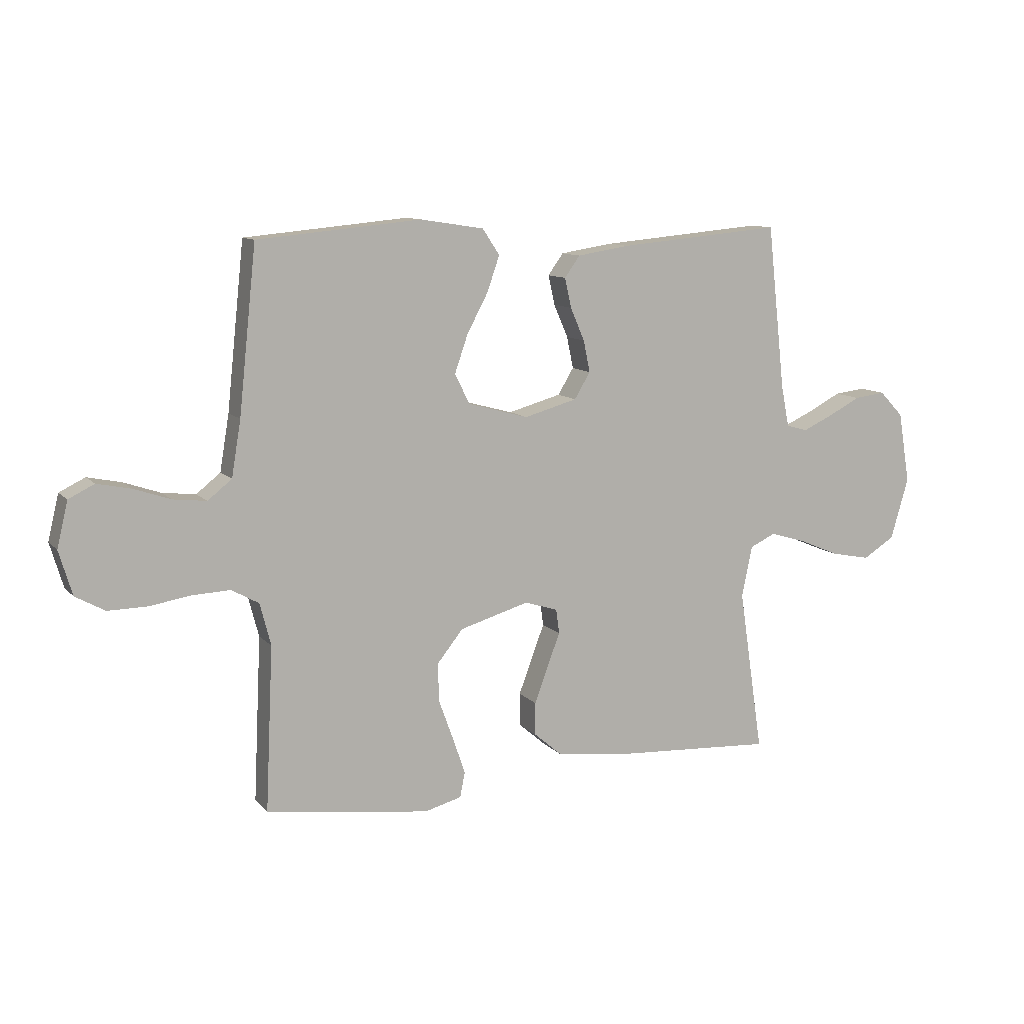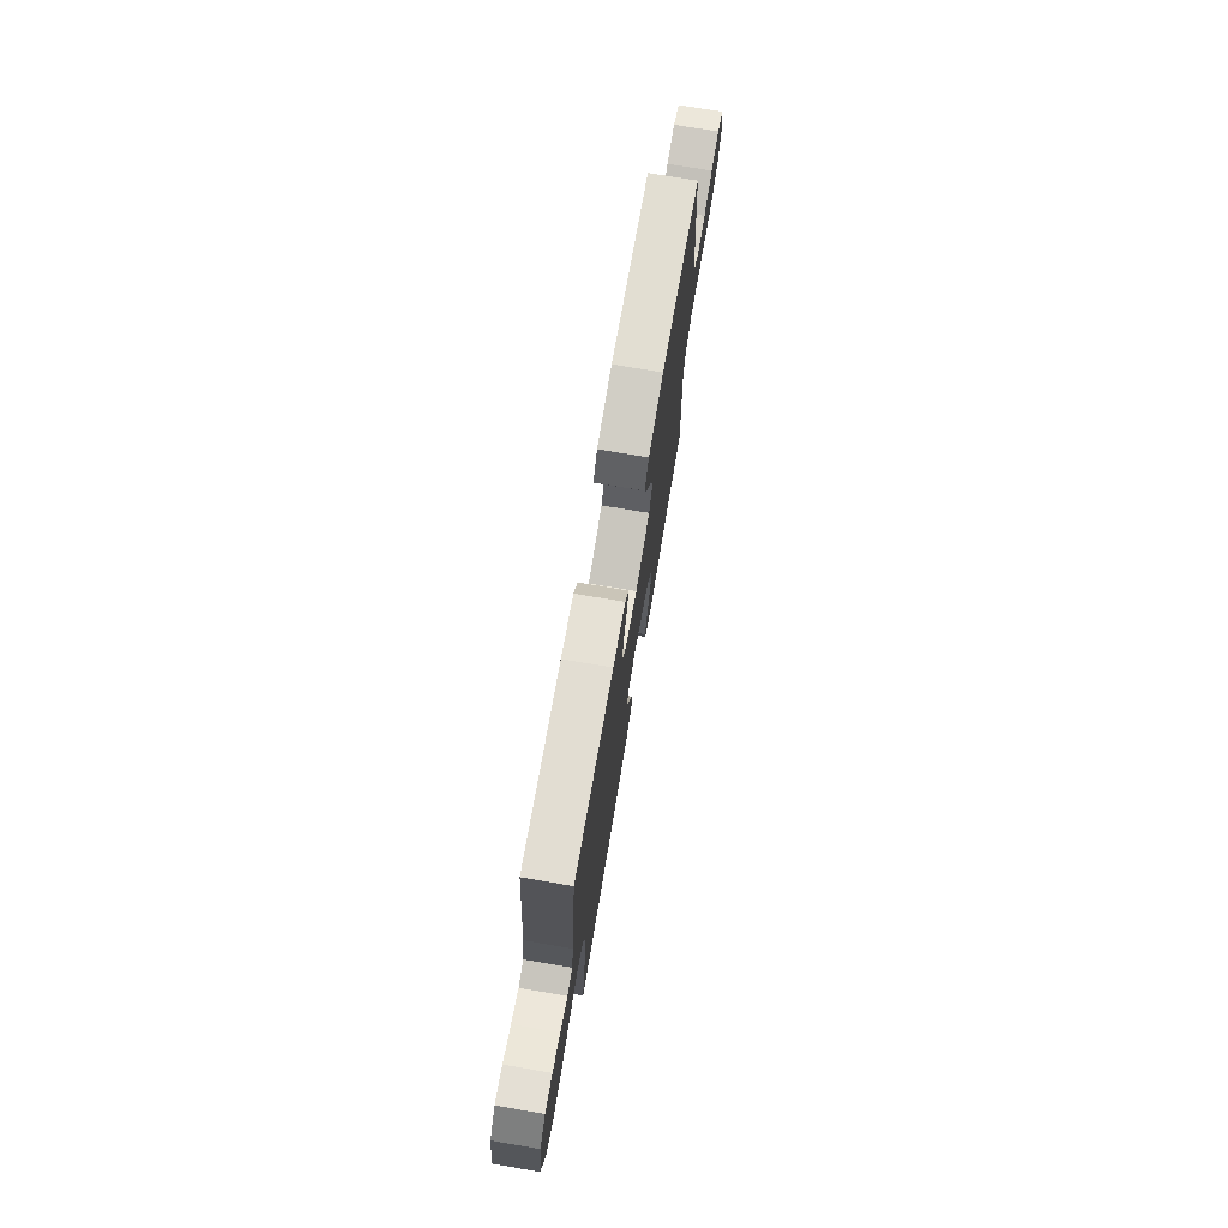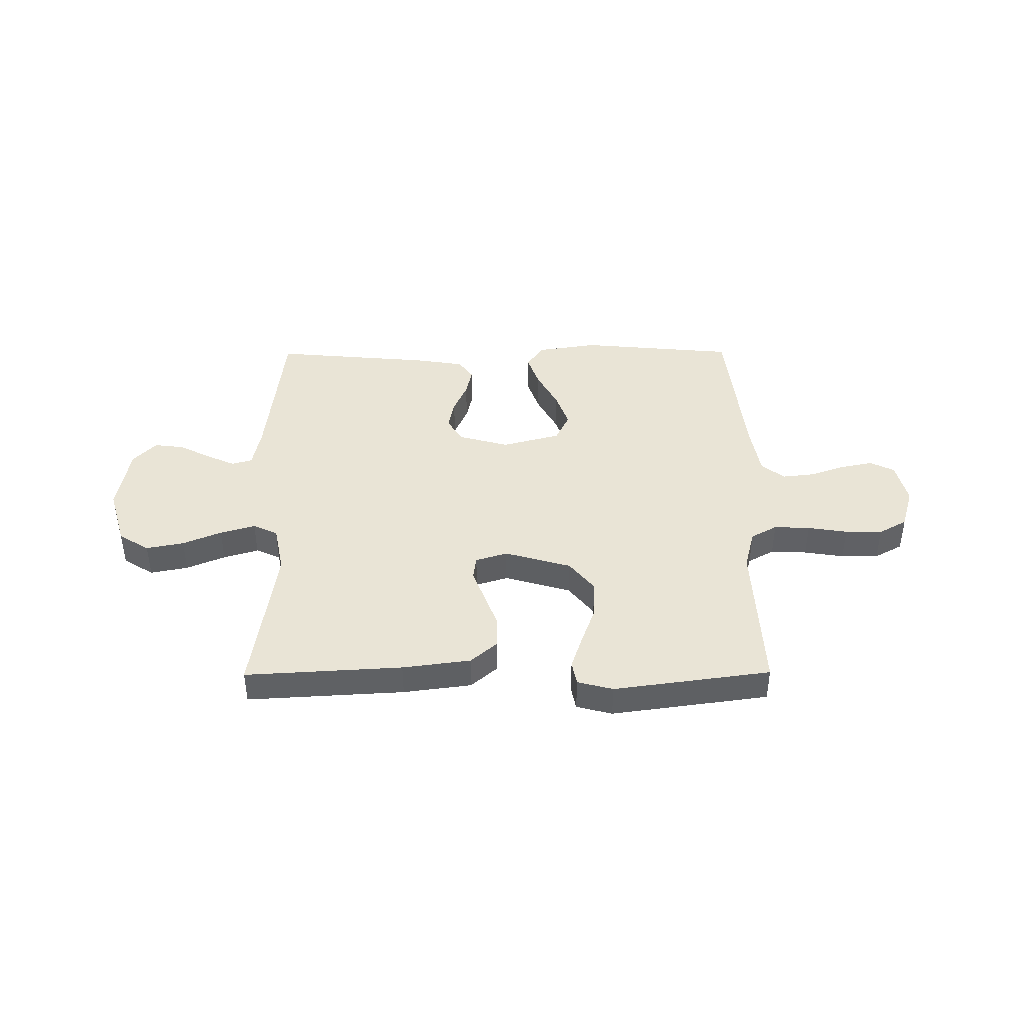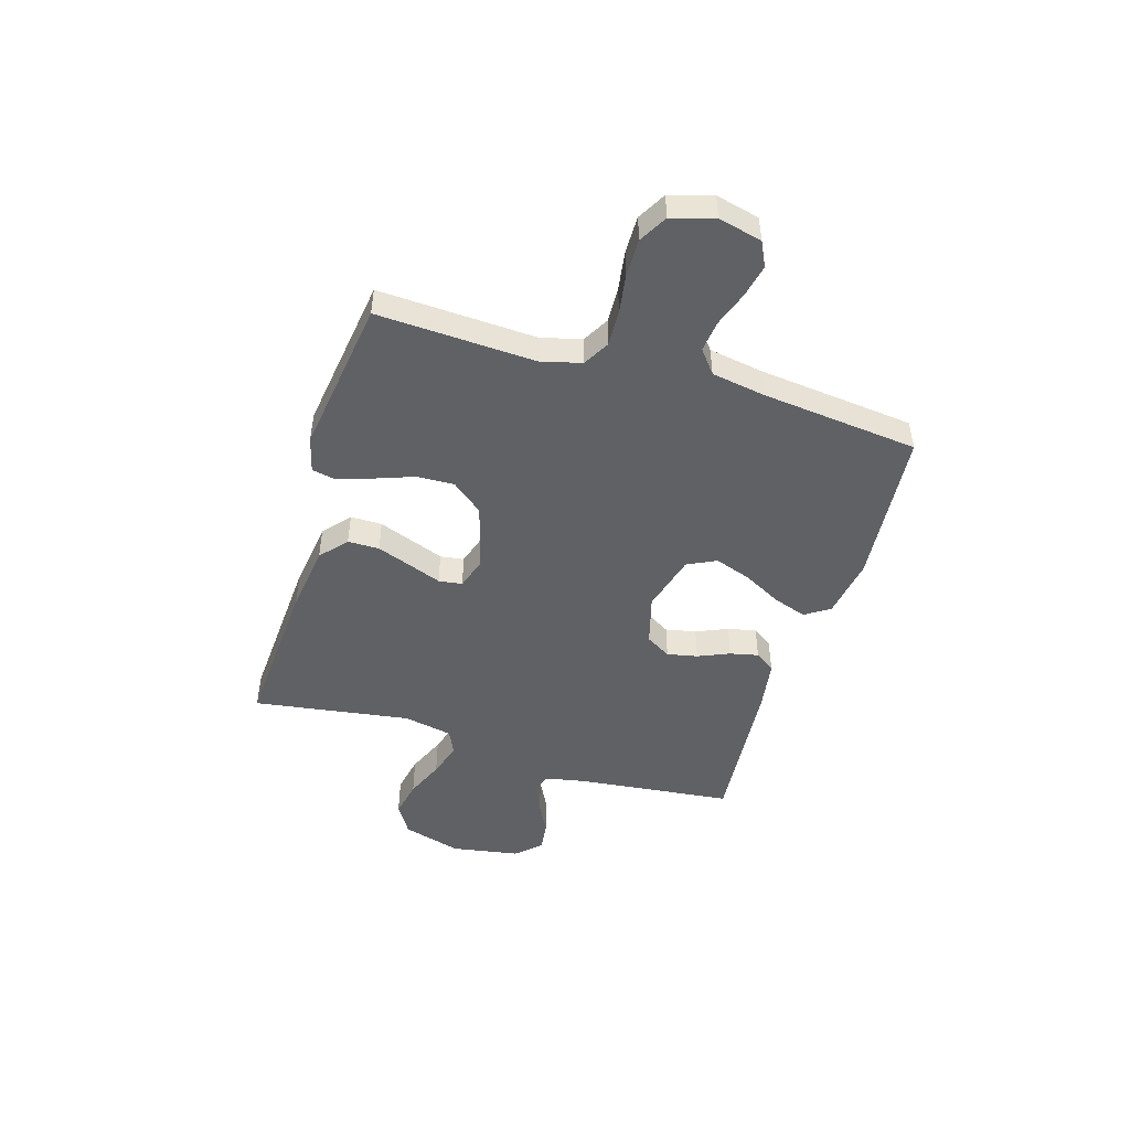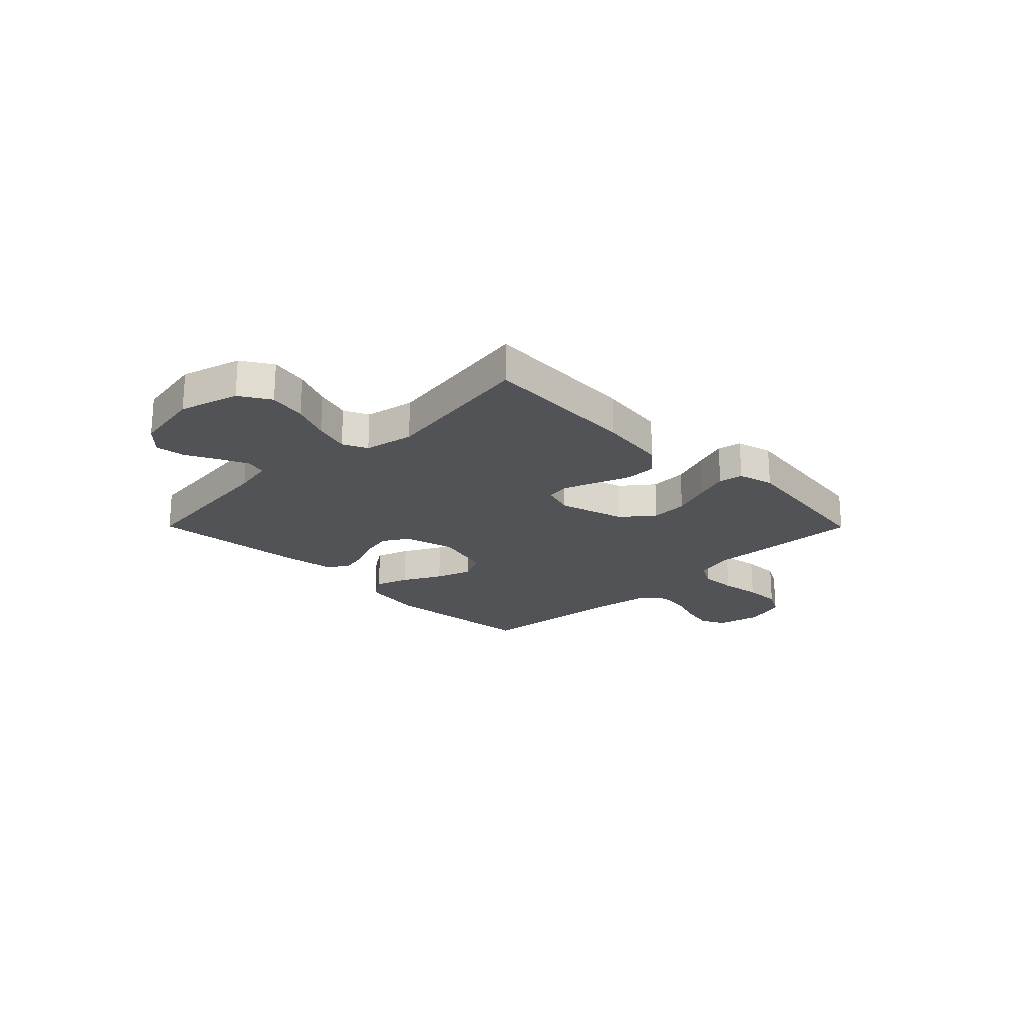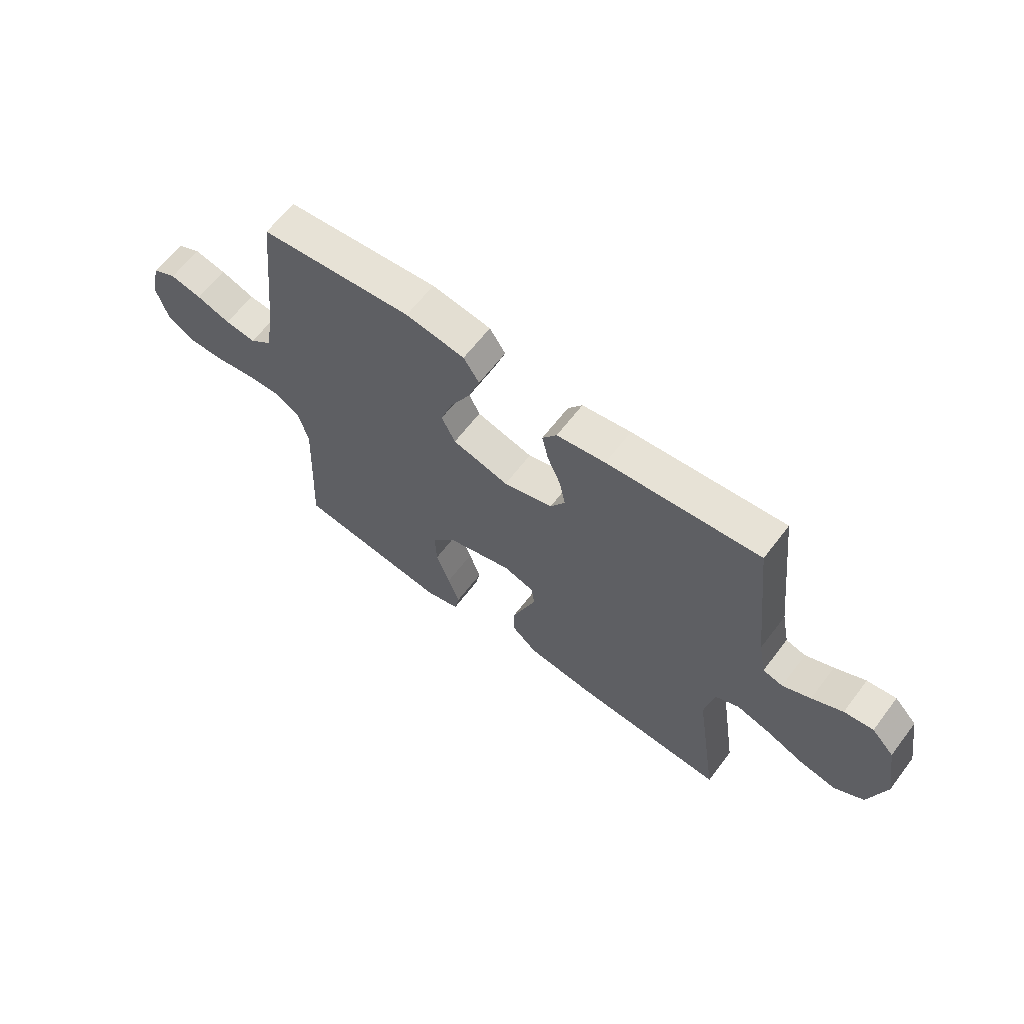
<metadata>
{"format":"obj","ext":"obj","renderer":"f3d","projection":"perspective","resolution":1024,"background":"white","views":[{"elev":10.6,"azim":-24.1,"up":"+Z"},{"elev":73.5,"azim":99.6,"up":"+Z"},{"elev":42.4,"azim":179.6,"up":"+Y"},{"elev":-47.6,"azim":-107.0,"up":"+Y"},{"elev":-21.7,"azim":134.8,"up":"+Y"},{"elev":63.0,"azim":37.2,"up":"+Z"}]}
</metadata>
<code>
v 0.5 0.07 0.5
v 0.533 0.07 0.2
v 0.548 0.07 0.124
v 0.587 0.07 0.113
v 0.642 0.07 0.138
v 0.702 0.07 0.169
v 0.759 0.07 0.176
v 0.803 0.07 0.13
v 0.825 0.07 0
v 0.792 0.07 -0.113
v 0.734 0.07 -0.149
v 0.662 0.07 -0.135
v 0.588 0.07 -0.104
v 0.521 0.07 -0.084
v 0.474 0.07 -0.106
v 0.455 0.07 -0.2
v 0.5 0.07 -0.5
v 0.2 0.07 -0.483
v 0.07 0.07 -0.466
v 0.019 0.07 -0.422
v 0.019 0.07 -0.362
v 0.044 0.07 -0.295
v 0.067 0.07 -0.234
v 0.061 0.07 -0.189
v 0 0.07 -0.17
v -0.127 0.07 -0.207
v -0.175 0.07 -0.267
v -0.172 0.07 -0.338
v -0.145 0.07 -0.412
v -0.123 0.07 -0.477
v -0.132 0.07 -0.523
v -0.2 0.07 -0.541
v -0.5 0.07 -0.5
v -0.486 0.07 -0.2
v -0.506 0.07 -0.123
v -0.556 0.07 -0.095
v -0.625 0.07 -0.098
v -0.701 0.07 -0.11
v -0.772 0.07 -0.111
v -0.826 0.07 -0.081
v -0.85 0.07 0
v -0.83 0.07 0.083
v -0.783 0.07 0.106
v -0.721 0.07 0.093
v -0.654 0.07 0.07
v -0.593 0.07 0.063
v -0.549 0.07 0.098
v -0.532 0.07 0.2
v -0.5 0.07 0.5
v -0.2 0.07 0.528
v -0.084 0.07 0.51
v -0.053 0.07 0.463
v -0.075 0.07 0.399
v -0.114 0.07 0.326
v -0.138 0.07 0.257
v -0.111 0.07 0.202
v 0 0.07 0.172
v 0.097 0.07 0.199
v 0.126 0.07 0.247
v 0.114 0.07 0.305
v 0.088 0.07 0.365
v 0.076 0.07 0.419
v 0.104 0.07 0.458
v 0.2 0.07 0.473
v 0.5 0 0.5
v 0.533 0 0.2
v 0.548 0 0.124
v 0.587 0 0.113
v 0.642 0 0.138
v 0.702 0 0.169
v 0.759 0 0.176
v 0.803 0 0.13
v 0.825 0 0
v 0.792 0 -0.113
v 0.734 0 -0.149
v 0.662 0 -0.135
v 0.588 0 -0.104
v 0.521 0 -0.084
v 0.474 0 -0.106
v 0.455 0 -0.2
v 0.5 0 -0.5
v 0.2 0 -0.483
v 0.07 0 -0.466
v 0.019 0 -0.422
v 0.019 0 -0.362
v 0.044 0 -0.295
v 0.067 0 -0.234
v 0.061 0 -0.189
v 0 0 -0.17
v -0.127 0 -0.207
v -0.175 0 -0.267
v -0.172 0 -0.338
v -0.145 0 -0.412
v -0.123 0 -0.477
v -0.132 0 -0.523
v -0.2 0 -0.541
v -0.5 0 -0.5
v -0.486 0 -0.2
v -0.506 0 -0.123
v -0.556 0 -0.095
v -0.625 0 -0.098
v -0.701 0 -0.11
v -0.772 0 -0.111
v -0.826 0 -0.081
v -0.85 0 0
v -0.83 0 0.083
v -0.783 0 0.106
v -0.721 0 0.093
v -0.654 0 0.07
v -0.593 0 0.063
v -0.549 0 0.098
v -0.532 0 0.2
v -0.5 0 0.5
v -0.2 0 0.528
v -0.084 0 0.51
v -0.053 0 0.463
v -0.075 0 0.399
v -0.114 0 0.326
v -0.138 0 0.257
v -0.111 0 0.202
v 0 0 0.172
v 0.097 0 0.199
v 0.126 0 0.247
v 0.114 0 0.305
v 0.088 0 0.365
v 0.076 0 0.419
v 0.104 0 0.458
v 0.2 0 0.473
f 63 64 1 2
f 60 61 62 63
f 59 60 63 2
f 58 59 2 3
f 57 58 3 4
f 51 52 53 54
f 51 54 55
f 48 49 50 51
f 47 48 51 55
f 46 47 55 56
f 42 43 44 45
f 42 45 46
f 41 42 46
f 40 41 46
f 37 38 39 40
f 36 37 40 46
f 35 36 46 56
f 31 32 33 34
f 28 29 30 31
f 28 31 34 35
f 20 21 22 23
f 18 19 20 23
f 16 17 18 23
f 15 16 23 24
f 14 15 24 25
f 10 11 12 13
f 10 13 14
f 9 10 14
f 8 9 14 25
f 5 6 7 8
f 4 5 8 25
f 35 56 57
f 27 28 35
f 26 27 35 57
f 4 25 26 57
f 66 65 128 127
f 127 126 125 124
f 66 127 124 123
f 67 66 123 122
f 68 67 122 121
f 118 117 116 115
f 119 118 115
f 115 114 113 112
f 119 115 112 111
f 120 119 111 110
f 109 108 107 106
f 110 109 106
f 110 106 105
f 110 105 104
f 104 103 102 101
f 110 104 101 100
f 120 110 100 99
f 98 97 96 95
f 95 94 93 92
f 99 98 95 92
f 87 86 85 84
f 87 84 83 82
f 87 82 81 80
f 88 87 80 79
f 89 88 79 78
f 77 76 75 74
f 78 77 74
f 78 74 73
f 89 78 73 72
f 72 71 70 69
f 89 72 69 68
f 121 120 99
f 99 92 91
f 121 99 91 90
f 121 90 89 68
f 1 65 66 2
f 2 66 67 3
f 3 67 68 4
f 4 68 69 5
f 5 69 70 6
f 6 70 71 7
f 7 71 72 8
f 8 72 73 9
f 9 73 74 10
f 10 74 75 11
f 11 75 76 12
f 12 76 77 13
f 13 77 78 14
f 14 78 79 15
f 15 79 80 16
f 16 80 81 17
f 17 81 82 18
f 18 82 83 19
f 19 83 84 20
f 20 84 85 21
f 21 85 86 22
f 22 86 87 23
f 23 87 88 24
f 24 88 89 25
f 25 89 90 26
f 26 90 91 27
f 27 91 92 28
f 28 92 93 29
f 29 93 94 30
f 30 94 95 31
f 31 95 96 32
f 32 96 97 33
f 33 97 98 34
f 34 98 99 35
f 35 99 100 36
f 36 100 101 37
f 37 101 102 38
f 38 102 103 39
f 39 103 104 40
f 40 104 105 41
f 41 105 106 42
f 42 106 107 43
f 43 107 108 44
f 44 108 109 45
f 45 109 110 46
f 46 110 111 47
f 47 111 112 48
f 48 112 113 49
f 49 113 114 50
f 50 114 115 51
f 51 115 116 52
f 52 116 117 53
f 53 117 118 54
f 54 118 119 55
f 55 119 120 56
f 56 120 121 57
f 57 121 122 58
f 58 122 123 59
f 59 123 124 60
f 60 124 125 61
f 61 125 126 62
f 62 126 127 63
f 63 127 128 64
f 64 128 65 1

</code>
